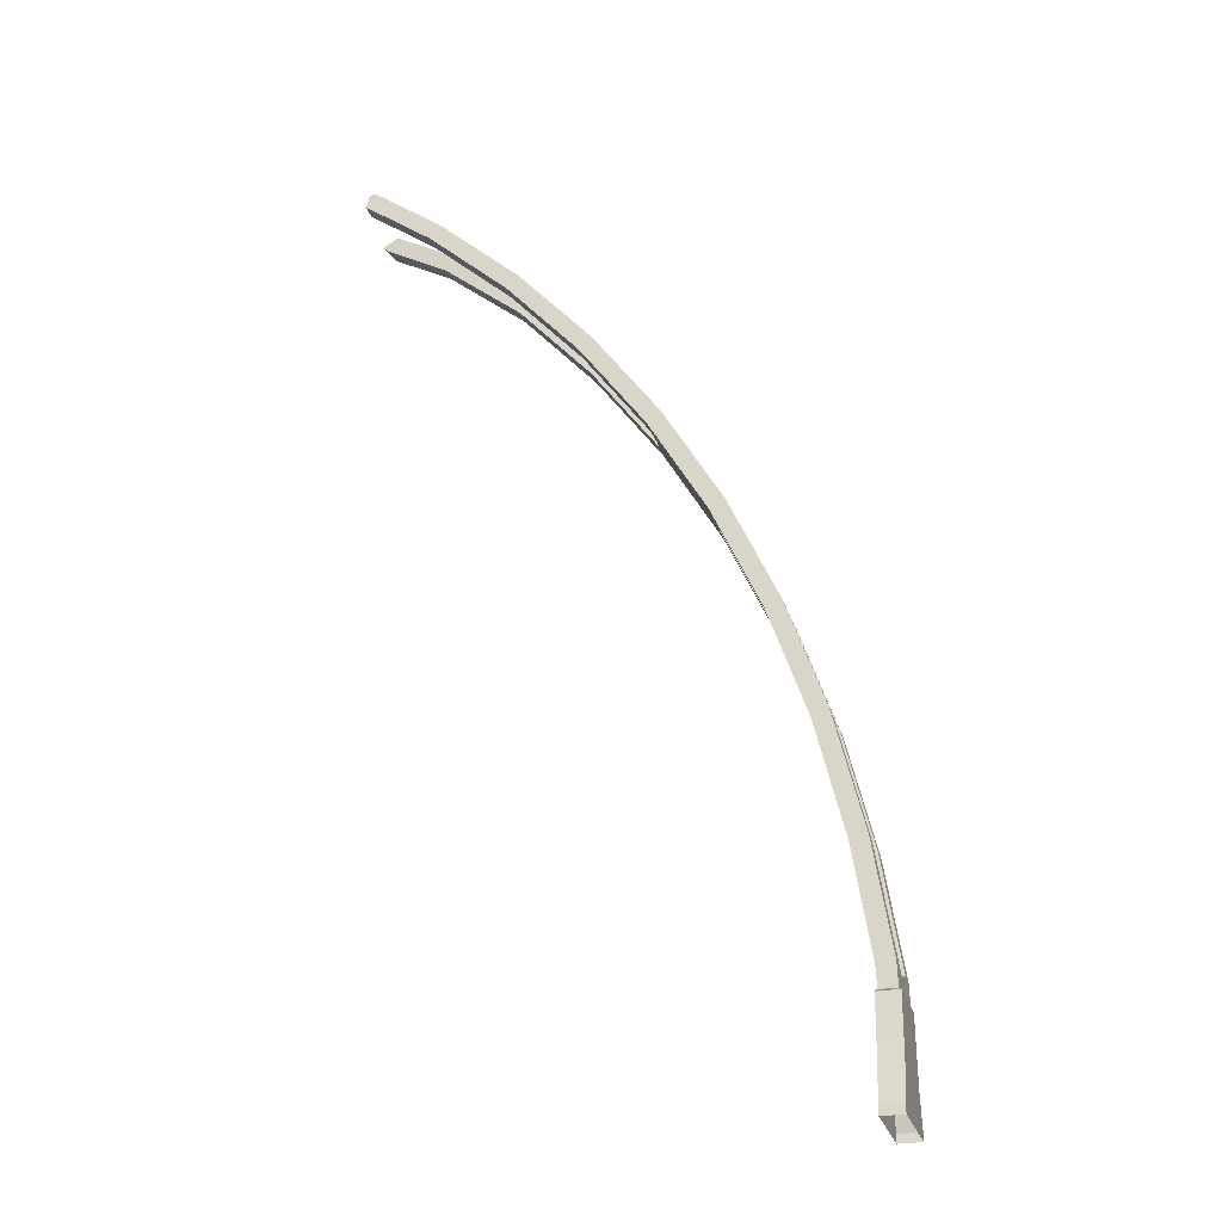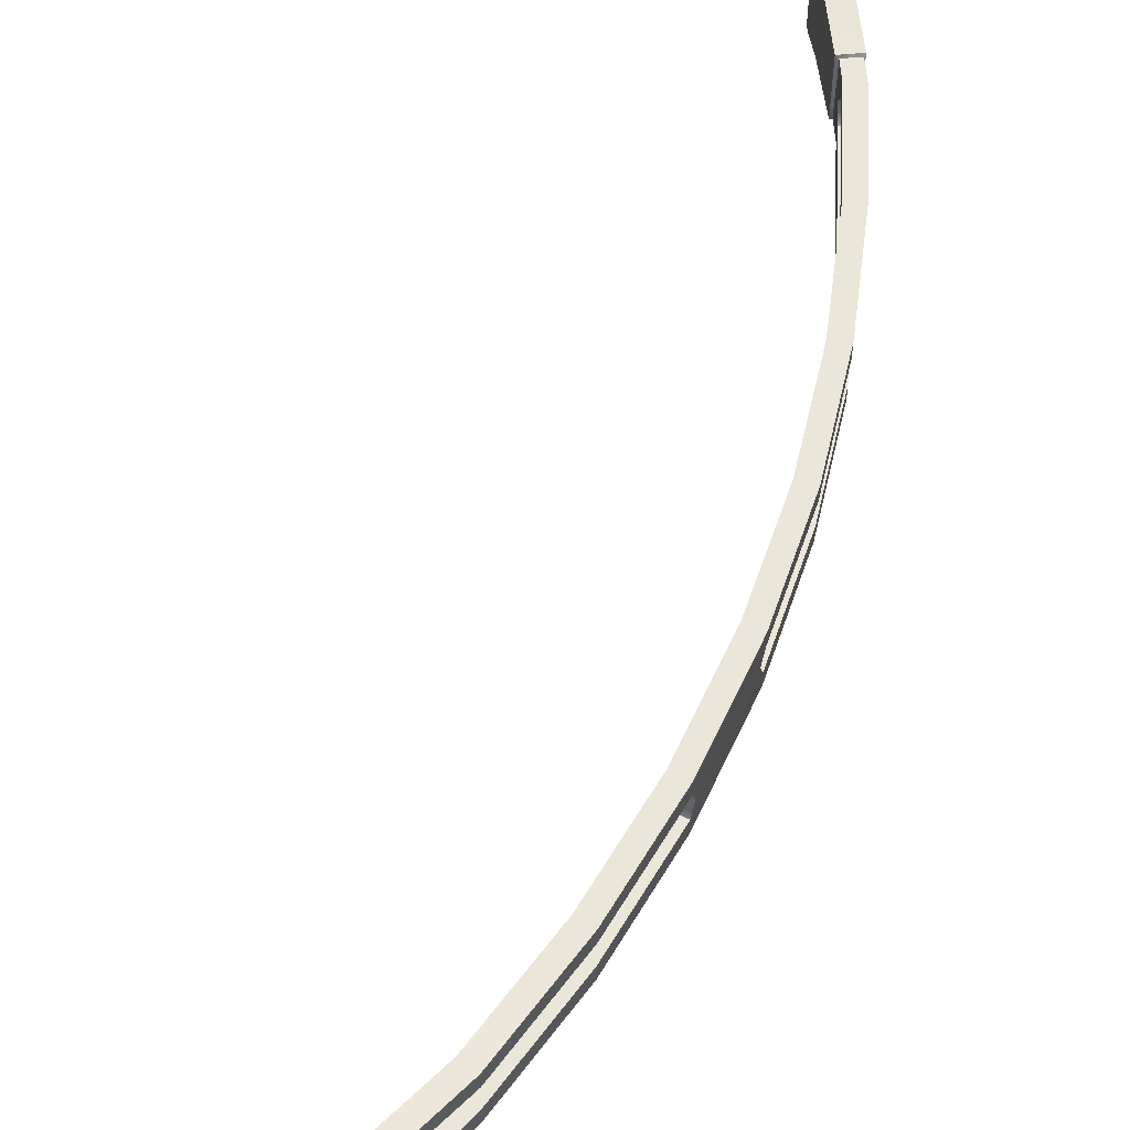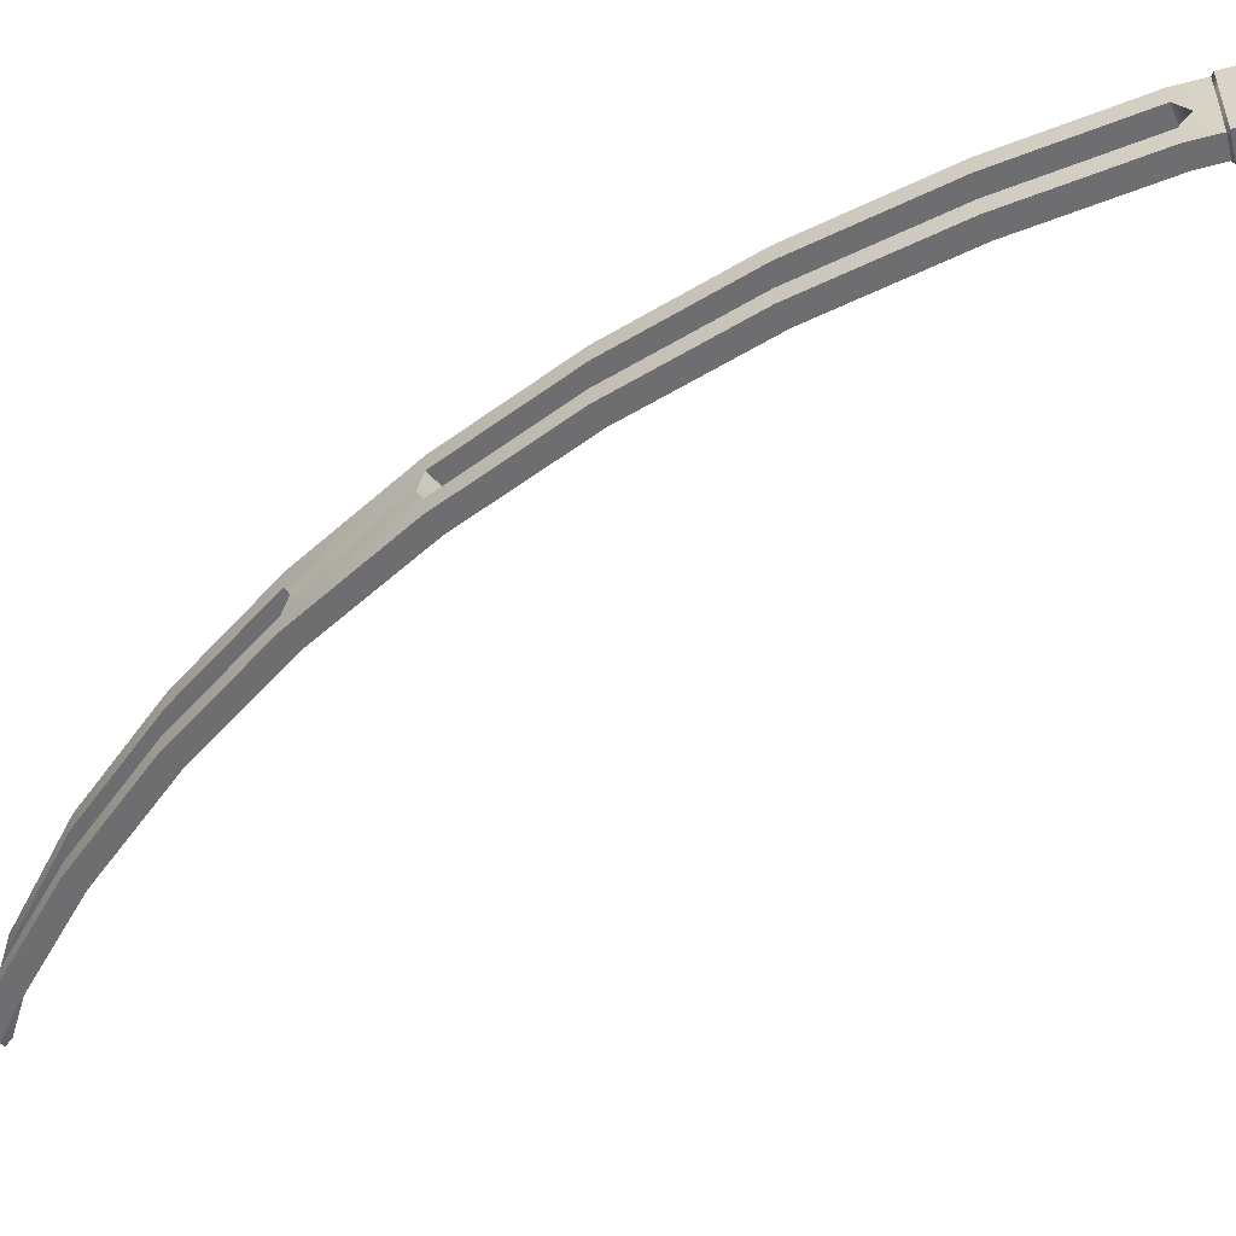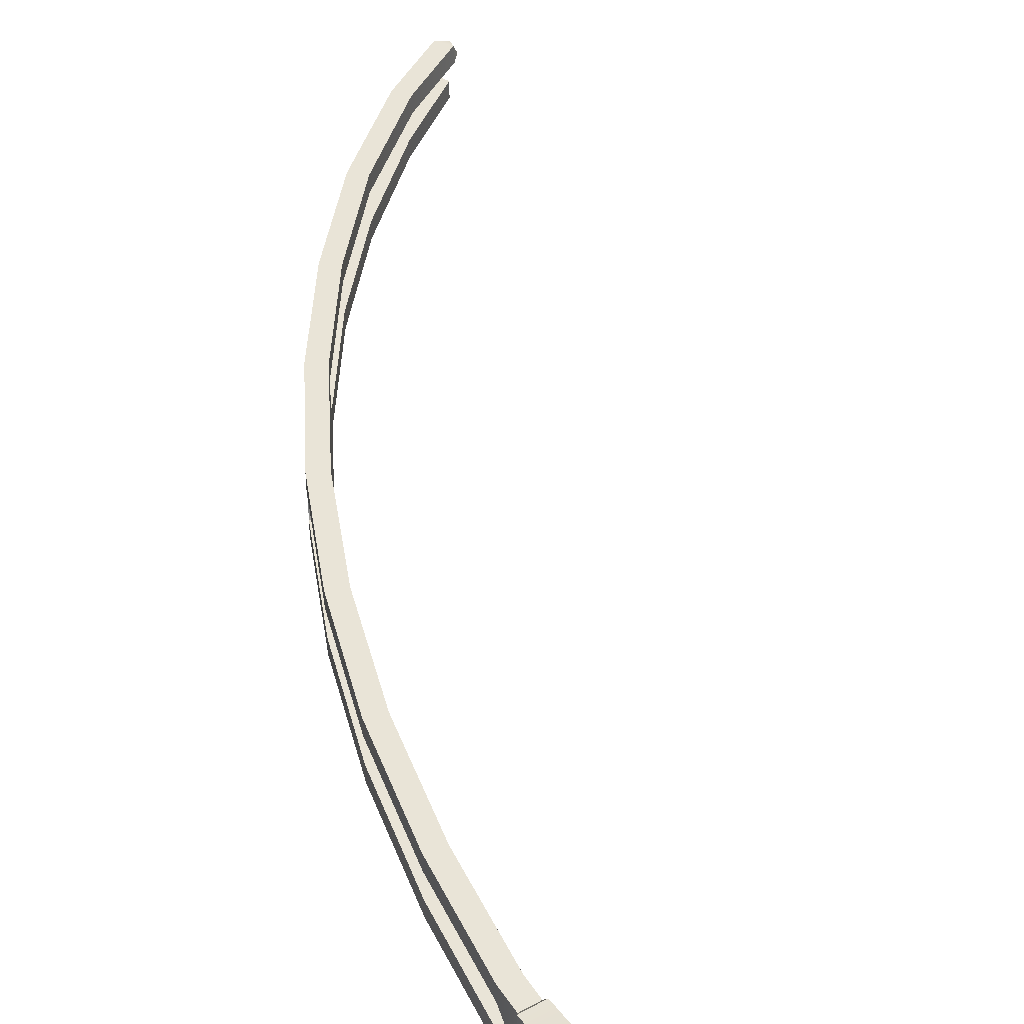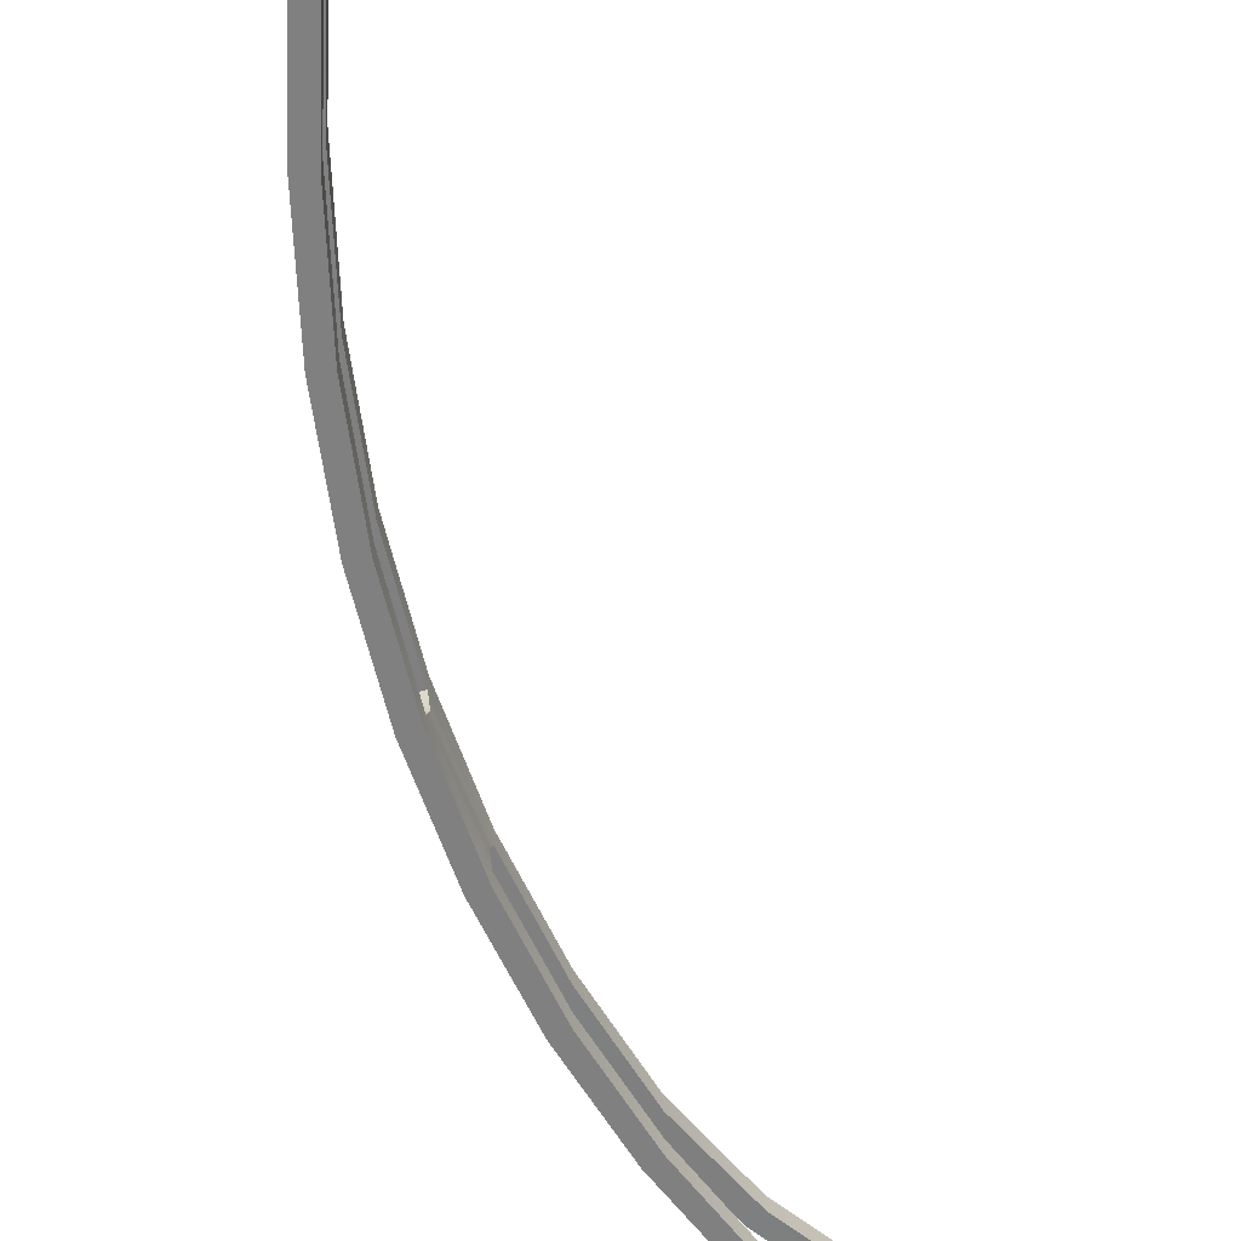
<metadata>
{"format":"obj","ext":"obj","renderer":"f3d","projection":"perspective","resolution":1024,"background":"white","views":[{"elev":-26.6,"azim":-164.8,"up":"+Y"},{"elev":55.0,"azim":174.1,"up":"+Z"},{"elev":-54.4,"azim":-76.3,"up":"+Z"},{"elev":43.2,"azim":-33.2,"up":"+Z"},{"elev":-60.0,"azim":-11.3,"up":"+Z"}]}
</metadata>
<code>
g exterior_arch2
v -15.29 3.676 -0.4719
v -15.55 2.003 -0.4719
v -15.28 1.965 -0.4719
v -15.03 3.626 -0.4719
v -14.87 5.463 -0.4719
v -14.61 5.388 -0.4719
v -14.28 7.19 -0.4719
v -14.03 7.09 -0.4719
v -13.53 8.837 -0.4719
v -13.29 8.714 -0.4719
v -12.64 10.39 -0.4719
v -12.41 10.24 -0.4719
v -11.6 11.82 -0.4719
v -11.39 11.65 -0.4719
v -10.45 13.13 -0.4719
v -10.25 12.94 -0.4719
v -9.173 14.29 -0.4719
v -9.003 14.08 -0.4719
v -8.075 15.09 -0.4719
v -7.924 14.87 -0.4719
v -7.979 15.09 -0.4401
v -15.6 0.1271 -0.703
v -15.6 1.527e-07 -0.703
v -15.26 -3.053e-07 -0.703
v -15.26 0.1271 -0.703
v -11.6 11.82 -0.2168
v -12.41 10.24 -0.2168
v -12.64 10.39 -0.2168
v -11.39 11.65 -0.2168
v -10.45 13.13 -0.2168
v -10.25 12.94 -0.2168
v -9.173 14.29 -0.2168
v -9.003 14.08 -0.2168
v -7.924 14.87 -0.2168
v -8.075 15.09 -0.2168
v -7.979 15.09 -0.2486
v -13.53 8.837 -0.2168
v -13.29 8.714 -0.2168
v -14.03 7.09 -0.2168
v -14.28 7.19 -0.2168
v -14.61 5.388 -0.2168
v -14.87 5.463 -0.2168
v -15.03 3.626 -0.2168
v -15.29 3.676 -0.2168
v -15.28 1.965 -0.2168
v -15.55 2.003 -0.2168
v -8.075 15.09 -0.2168
v -9.173 14.29 -0.4719
v -8.075 15.09 -0.4719
v -9.173 14.29 -0.2168
v -10.45 13.13 -0.4719
v -10.45 13.13 -0.2168
v -11.6 11.82 -0.4719
v -11.6 11.82 -0.2168
v -12.64 10.39 -0.4719
v -12.64 10.39 -0.2168
v -13.53 8.837 -0.4719
v -13.53 8.837 -0.2168
v -14.28 7.19 -0.4719
v -13.48 8.926 0
v -12.69 10.3 0
v -14.28 7.19 -0.2168
v -14.87 5.463 -0.4719
v -14.87 5.463 -0.2168
v -15.29 3.676 -0.4719
v -15.29 3.676 -0.2168
v -15.55 2.003 -0.4719
v -15.55 2.003 -0.2168
v -9.003 14.08 -0.2168
v -7.924 14.87 -0.2168
v -7.924 14.87 -0.4719
v -9.003 14.08 -0.4719
v -10.25 12.94 -0.2168
v -10.25 12.94 -0.4719
v -11.39 11.65 -0.2168
v -11.39 11.65 -0.4719
v -12.41 10.24 -0.2168
v -12.41 10.24 -0.4719
v -13.29 8.714 -0.2168
v -12.46 10.16 0
v -13.25 8.798 0
v -13.29 8.714 -0.4719
v -14.03 7.09 -0.2168
v -14.03 7.09 -0.4719
v -14.61 5.388 -0.2168
v -14.61 5.388 -0.4719
v -15.03 3.626 -0.2168
v -15.03 3.626 -0.4719
v -15.28 1.965 -0.2168
v -15.28 1.965 -0.4719
v -15.26 -3.053e-07 -0.2168
v -15.26 0.1271 -0.703
v -15.26 -3.053e-07 -0.703
v -15.26 0.1271 -0.2168
v -15.26 0.62 -0.5615
v -15.26 0.62 -0.2168
v -15.26 0.1271 0
v -15.26 -3.053e-07 0
v -15.26 0.62 0
v -15.26 -3.053e-07 0.2168
v -15.26 0.1271 0.2168
v -15.26 0.62 0.2168
v -15.26 0.1271 0.703
v -15.26 -3.053e-07 0.703
v -15.26 0.62 0.5615
v -15.3 3.676 0.4719
v -15.29 1.965 0.4719
v -15.56 2.003 0.4719
v -15.03 3.626 0.4719
v -14.87 5.463 0.4719
v -14.61 5.388 0.4719
v -14.28 7.19 0.4719
v -14.03 7.09 0.4719
v -13.54 8.837 0.4719
v -13.3 8.714 0.4719
v -12.64 10.39 0.4719
v -12.42 10.24 0.4719
v -11.61 11.82 0.4719
v -11.4 11.65 0.4719
v -10.45 13.13 0.4719
v -10.26 12.94 0.4719
v -9.168 14.2 0.5061
v -9.021 13.98 0.5137
v -8.062 14.53 0.563
v -8.192 14.77 0.5563
v -8.019 14.67 0.5386
v -15.26 0.1271 0.703
v -15.26 -3.053e-07 0.703
v -15.6 1.527e-07 0.703
v -15.6 0.1271 0.703
v -11.61 11.82 0.2168
v -12.64 10.39 0.2168
v -12.42 10.24 0.2168
v -11.4 11.65 0.2168
v -10.45 13.13 0.2168
v -10.26 12.94 0.2168
v -9.155 14.2 0.2513
v -9.008 13.98 0.2589
v -8.179 14.77 0.3015
v -8.049 14.53 0.3082
v -7.931 14.65 0.3408
v -13.54 8.837 0.2168
v -14.03 7.09 0.2168
v -13.3 8.714 0.2168
v -14.28 7.19 0.2168
v -14.61 5.388 0.2168
v -14.87 5.463 0.2168
v -15.03 3.626 0.2168
v -15.3 3.676 0.2168
v -15.29 1.965 0.2168
v -15.56 2.003 0.2168
v -8.192 14.77 0.5563
v -9.168 14.2 0.5061
v -9.155 14.2 0.2513
v -8.179 14.77 0.3015
v -9.008 13.98 0.2589
v -9.021 13.98 0.5137
v -8.062 14.53 0.563
v -8.049 14.53 0.3082
v -7.931 14.65 0.3408
v -8.019 14.67 0.5386
v -9.155 14.2 0.2513
v -9.168 14.2 0.5061
v -10.45 13.13 0.4719
v -10.45 13.13 0.2168
v -11.61 11.82 0.4719
v -11.61 11.82 0.2168
v -12.64 10.39 0.4719
v -12.64 10.39 0.2168
v -13.54 8.837 0.4719
v -13.54 8.837 0.2168
v -12.69 10.3 0
v -13.48 8.926 0
v -14.28 7.19 0.4719
v -14.28 7.19 0.2168
v -14.87 5.463 0.4719
v -14.87 5.463 0.2168
v -15.3 3.676 0.4719
v -15.3 3.676 0.2168
v -15.56 2.003 0.4719
v -15.56 2.003 0.2168
v -10.26 12.94 0.2168
v -9.021 13.98 0.5137
v -9.008 13.98 0.2589
v -10.26 12.94 0.4719
v -11.4 11.65 0.2168
v -11.4 11.65 0.4719
v -12.42 10.24 0.2168
v -12.42 10.24 0.4719
v -13.3 8.714 0.2168
v -13.3 8.714 0.4719
v -13.25 8.798 0
v -12.46 10.16 0
v -14.03 7.09 0.2168
v -14.03 7.09 0.4719
v -14.61 5.388 0.2168
v -14.61 5.388 0.4719
v -15.03 3.626 0.2168
v -15.03 3.626 0.4719
v -15.29 1.965 0.2168
v -15.29 1.965 0.4719
v -15.6 0.1271 0.703
v -15.6 1.527e-07 0.703
v -15.6 1.527e-07 0.2168
v -15.6 0.1271 0.2168
v -15.6 0.62 0.5615
v -15.6 0.62 0.2168
v -15.6 0.1271 0
v -15.6 1.527e-07 0
v -15.6 0.62 0
v -15.6 1.527e-07 -0.2168
v -15.6 0.1271 -0.2168
v -15.6 1.527e-07 -0.703
v -15.6 0.62 -0.2168
v -15.6 0.1271 -0.703
v -15.6 0.62 -0.5615
v -13.53 8.837 -0.2168
v -13.25 8.798 0
v -13.29 8.714 -0.2168
v -13.48 8.926 0
v -13.3 8.714 0.2168
v -13.54 8.837 0.2168
v -12.41 10.24 -0.2168
v -12.69 10.3 0
v -12.64 10.39 -0.2168
v -12.46 10.16 0
v -12.64 10.39 0.2168
v -12.42 10.24 0.2168
v -15.28 1.965 -0.2168
v -15.29 1.808 0
v -15.55 1.846 0
v -15.55 2.003 -0.2168
v -15.56 2.003 0.2168
v -15.55 1.846 0
v -15.29 1.808 0
v -15.29 1.965 0.2168
v -15.56 1.636 -0.2168
v -15.6 1.604 -0.4991
v -15.56 1.636 -0.4719
v -15.6 1.604 -0.2168
v -15.57 1.632 0
v -15.6 1.604 0
v -15.57 1.636 0.2168
v -15.6 1.604 0.2168
v -15.57 1.636 0.4719
v -15.6 1.604 0.4991
v -15.56 1.636 -0.4719
v -15.6 1.604 -0.4991
v -15.26 1.604 -0.4991
v -15.3 1.635 -0.4719
v -15.26 1.604 -0.2168
v -15.3 1.635 -0.4719
v -15.26 1.604 -0.4991
v -15.3 1.635 -0.2168
v -15.26 1.604 0
v -15.3 1.632 0
v -15.26 1.604 0.2168
v -15.3 1.635 0.2168
v -15.26 1.604 0.4991
v -15.3 1.635 0.4719
v -15.3 1.635 0.4719
v -15.26 1.604 0.4991
v -15.6 1.604 0.4991
v -15.57 1.636 0.4719
v -15.6 1.604 -0.2168
v -15.6 0.62 -0.5615
v -15.6 1.604 -0.4991
v -15.6 0.62 -0.2168
v -15.6 1.604 0
v -15.6 0.62 0
v -15.6 1.604 0.2168
v -15.6 0.62 0.2168
v -15.6 1.604 0.4991
v -15.6 0.62 0.5615
v -15.6 1.604 -0.4991
v -15.6 0.62 -0.5615
v -15.26 0.62 -0.5615
v -15.26 1.604 -0.4991
v -15.26 0.62 -0.2168
v -15.26 1.604 -0.4991
v -15.26 0.62 -0.5615
v -15.26 1.604 -0.2168
v -15.26 0.62 0
v -15.26 1.604 0
v -15.26 0.62 0.2168
v -15.26 1.604 0.2168
v -15.26 0.62 0.5615
v -15.26 1.604 0.4991
v -15.26 1.604 0.4991
v -15.26 0.62 0.5615
v -15.6 0.62 0.5615
v -15.6 1.604 0.4991
v -15.55 2.003 -0.2168
v -15.56 1.636 -0.4719
v -15.55 2.003 -0.4719
v -15.56 1.636 -0.2168
v -15.57 1.632 0
v -15.55 1.846 0
v -15.28 1.965 -0.4719
v -15.55 2.003 -0.4719
v -15.56 1.636 -0.4719
v -15.3 1.635 -0.4719
v -15.3 1.635 -0.2168
v -15.28 1.965 -0.4719
v -15.3 1.635 -0.4719
v -15.28 1.965 -0.2168
v -15.3 1.632 0
v -15.29 1.808 0
v -15.29 1.965 0.2168
v -15.29 1.808 0
v -15.3 1.632 0
v -15.3 1.635 0.2168
v -15.3 1.635 0.4719
v -15.29 1.965 0.4719
v -15.29 1.965 0.4719
v -15.3 1.635 0.4719
v -15.57 1.636 0.4719
v -15.56 2.003 0.4719
v -15.56 2.003 0.2168
v -15.56 2.003 0.4719
v -15.57 1.636 0.4719
v -15.57 1.636 0.2168
v -15.57 1.632 0
v -15.55 1.846 0
v -15.6 0.62 -0.5615
v -15.6 0.1271 -0.703
v -15.26 0.1271 -0.703
v -15.26 0.62 -0.5615
v -15.26 0.62 0.5615
v -15.26 0.1271 0.703
v -15.6 0.1271 0.703
v -15.6 0.62 0.5615
v -7.979 15.09 -0.2486
v -8.075 15.09 -0.2168
v -8.075 15.09 -0.4719
v -7.979 15.09 -0.4401
v -7.924 14.87 -0.2168
v -7.979 15.09 -0.2486
v -7.979 15.09 -0.4401
v -7.924 14.87 -0.4719
v -8.019 14.67 0.5386
v -8.192 14.77 0.5563
v -8.179 14.77 0.3015
v -7.931 14.65 0.3408
g exterior_arch2_0
f 3 2 1
f 4 3 1
f 4 1 5
f 6 4 5
f 6 5 7
f 8 6 7
f 8 7 9
f 10 8 9
f 10 9 11
f 12 10 11
f 12 11 13
f 14 12 13
f 14 13 15
f 16 14 15
f 16 15 17
f 18 16 17
f 18 17 19
f 20 18 19
f 20 19 21
f 24 23 22
f 25 24 22
f 28 27 26
f 27 29 26
f 26 29 30
f 29 31 30
f 30 31 32
f 31 33 32
f 32 33 34
f 35 32 34
f 35 34 36
f 39 38 37
f 40 39 37
f 41 39 40
f 42 41 40
f 43 41 42
f 44 43 42
f 45 43 44
f 46 45 44
f 49 48 47
f 48 50 47
f 48 51 50
f 51 52 50
f 51 53 52
f 53 54 52
f 53 55 54
f 55 56 54
f 55 57 56
f 57 58 56
f 57 59 58
f 58 60 56
f 60 61 56
f 59 62 58
f 59 63 62
f 63 64 62
f 63 65 64
f 65 66 64
f 65 67 66
f 67 68 66
f 71 70 69
f 72 71 69
f 72 69 73
f 74 72 73
f 74 73 75
f 76 74 75
f 76 75 77
f 78 76 77
f 78 77 79
f 77 80 79
f 80 81 79
f 82 78 79
f 82 79 83
f 84 82 83
f 84 83 85
f 86 84 85
f 86 85 87
f 88 86 87
f 88 87 89
f 90 88 89
f 93 92 91
f 92 94 91
f 92 95 94
f 95 96 94
f 94 97 91
f 94 96 97
f 97 98 91
f 96 99 97
f 100 98 97
f 101 97 99
f 101 100 97
f 102 101 99
f 101 103 100
f 101 102 103
f 103 104 100
f 102 105 103
f 108 107 106
f 107 109 106
f 106 109 110
f 109 111 110
f 110 111 112
f 111 113 112
f 112 113 114
f 113 115 114
f 114 115 116
f 115 117 116
f 116 117 118
f 117 119 118
f 118 119 120
f 119 121 120
f 120 121 122
f 121 123 122
f 122 123 124
f 125 122 124
f 125 124 126
f 129 128 127
f 130 129 127
f 133 132 131
f 134 133 131
f 134 131 135
f 136 134 135
f 136 135 137
f 138 136 137
f 138 137 139
f 140 138 139
f 140 139 141
f 144 143 142
f 143 145 142
f 143 146 145
f 146 147 145
f 146 148 147
f 148 149 147
f 148 150 149
f 150 151 149
f 154 153 152
f 155 154 152
f 158 157 156
f 159 158 156
f 159 160 158
f 160 161 158
f 164 163 162
f 165 164 162
f 166 164 165
f 167 166 165
f 168 166 167
f 169 168 167
f 170 168 169
f 171 170 169
f 169 172 171
f 172 173 171
f 174 170 171
f 175 174 171
f 176 174 175
f 177 176 175
f 178 176 177
f 179 178 177
f 180 178 179
f 181 180 179
f 184 183 182
f 183 185 182
f 182 185 186
f 185 187 186
f 186 187 188
f 187 189 188
f 188 189 190
f 189 191 190
f 190 192 188
f 192 193 188
f 190 191 194
f 191 195 194
f 194 195 196
f 195 197 196
f 196 197 198
f 197 199 198
f 198 199 200
f 199 201 200
f 204 203 202
f 205 204 202
f 205 202 206
f 207 205 206
f 205 208 204
f 205 207 208
f 208 209 204
f 207 210 208
f 211 209 208
f 212 208 210
f 212 211 208
f 213 211 212
f 214 212 210
f 215 213 212
f 215 212 214
f 216 215 214
f 219 218 217
f 218 220 217
f 220 218 221
f 222 220 221
f 225 224 223
f 224 226 223
f 226 224 227
f 228 226 227
f 231 230 229
f 232 231 229
f 235 234 233
f 236 235 233
f 239 238 237
f 238 240 237
f 237 240 241
f 240 242 241
f 243 241 242
f 244 243 242
f 243 244 245
f 244 246 245
f 249 248 247
f 250 249 247
f 253 252 251
f 252 254 251
f 251 254 255
f 254 256 255
f 257 255 256
f 258 257 256
f 257 258 259
f 258 260 259
f 263 262 261
f 264 263 261
f 267 266 265
f 266 268 265
f 265 268 269
f 268 270 269
f 271 269 270
f 272 271 270
f 271 272 273
f 272 274 273
f 277 276 275
f 278 277 275
f 281 280 279
f 280 282 279
f 279 282 283
f 282 284 283
f 285 283 284
f 286 285 284
f 285 286 287
f 286 288 287
f 291 290 289
f 292 291 289
f 295 294 293
f 294 296 293
f 296 297 293
f 297 298 293
f 301 300 299
f 302 301 299
f 305 304 303
f 304 306 303
f 303 306 307
f 306 308 307
f 311 310 309
f 312 311 309
f 312 309 313
f 309 314 313
f 317 316 315
f 318 317 315
f 321 320 319
f 322 321 319
f 322 319 323
f 319 324 323
f 327 326 325
f 328 327 325
f 331 330 329
f 332 331 329
f 335 334 333
f 336 335 333
f 339 338 337
f 340 339 337
f 343 342 341
f 344 343 341

</code>
